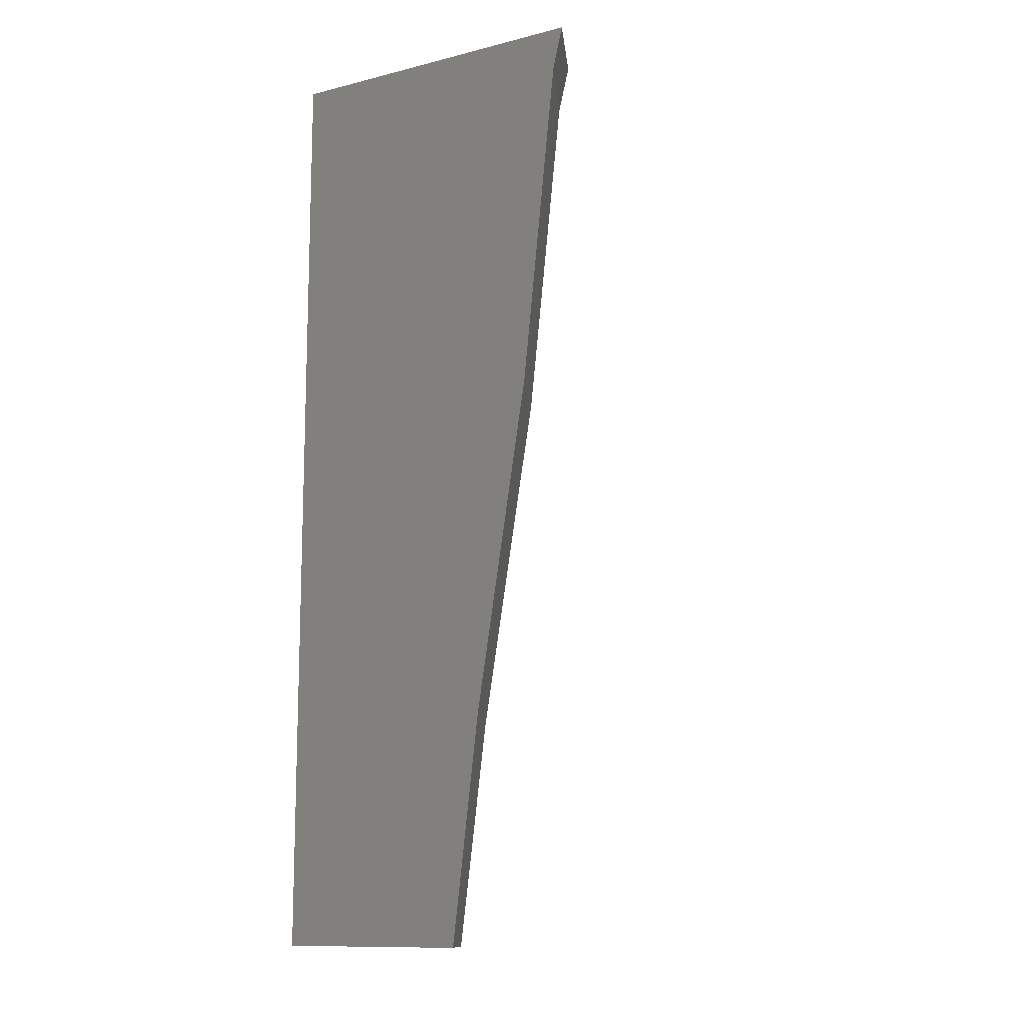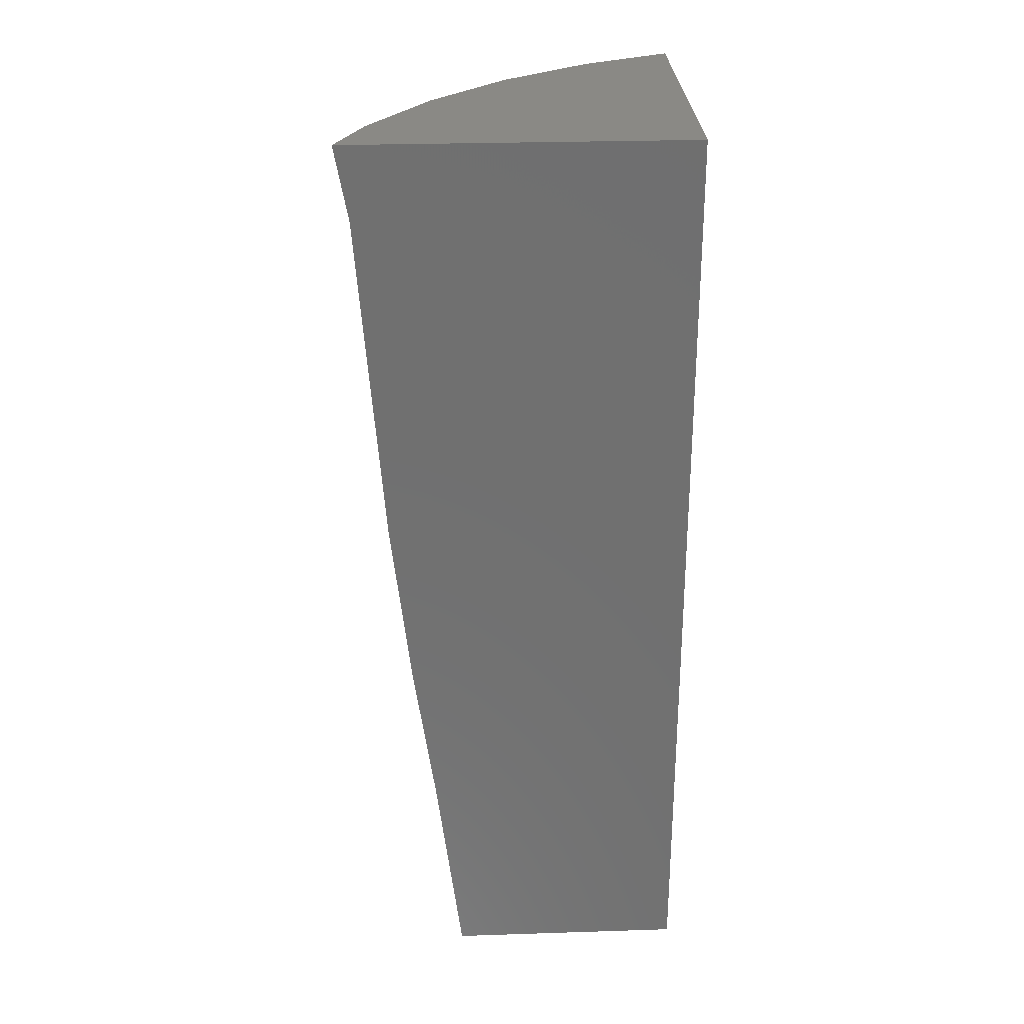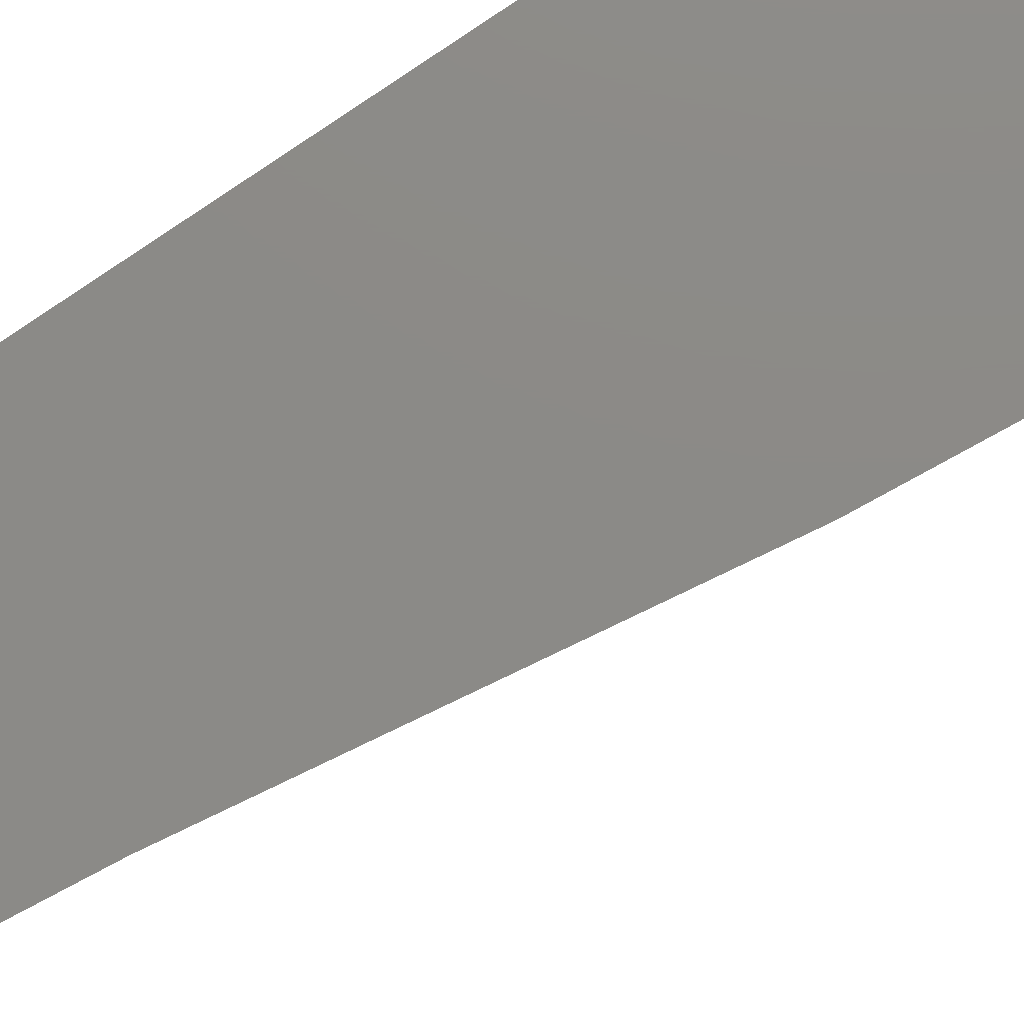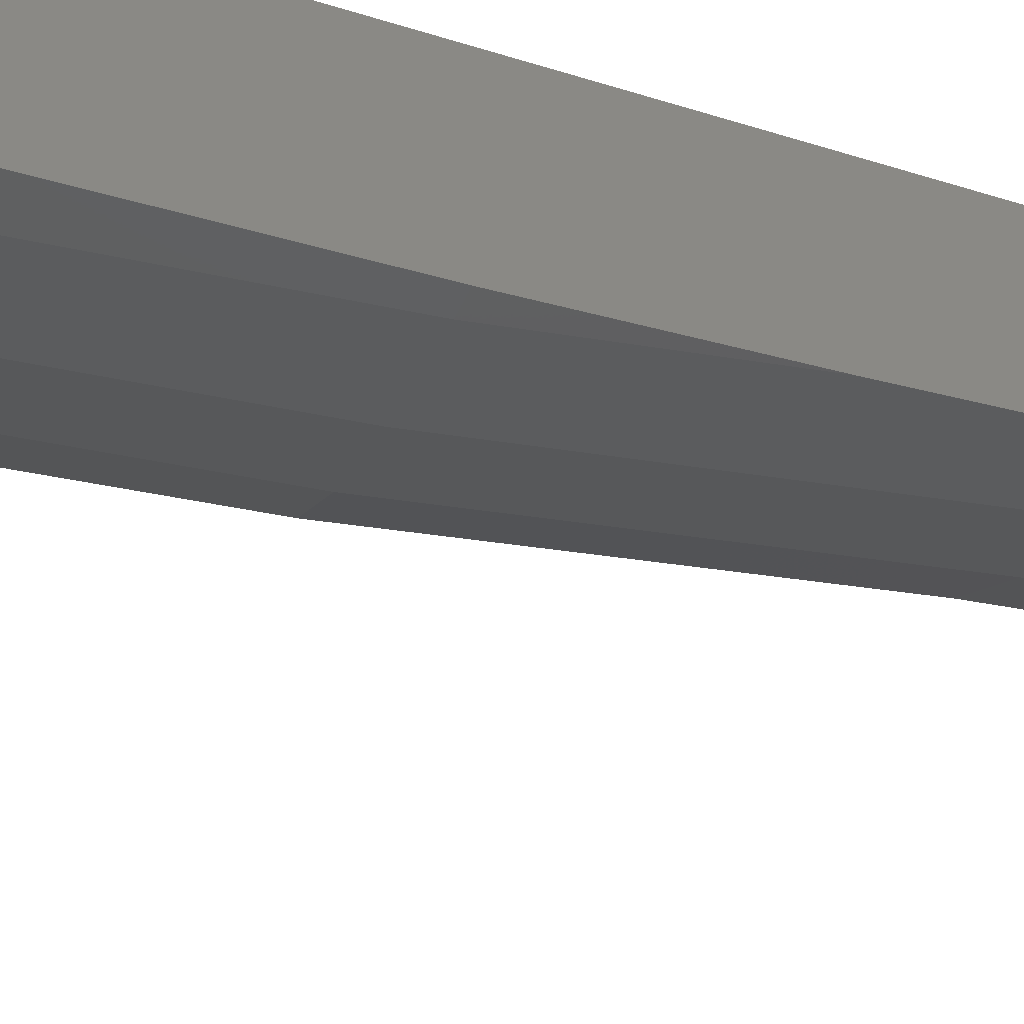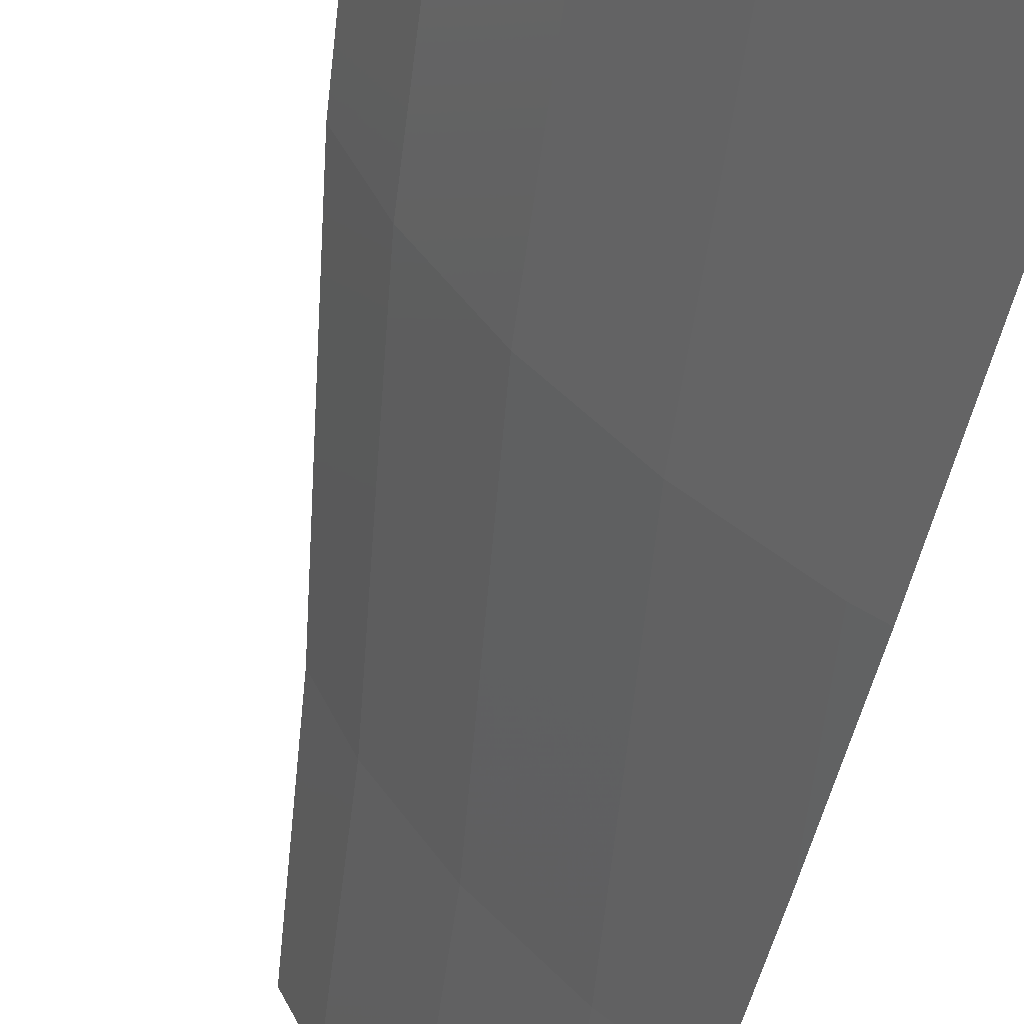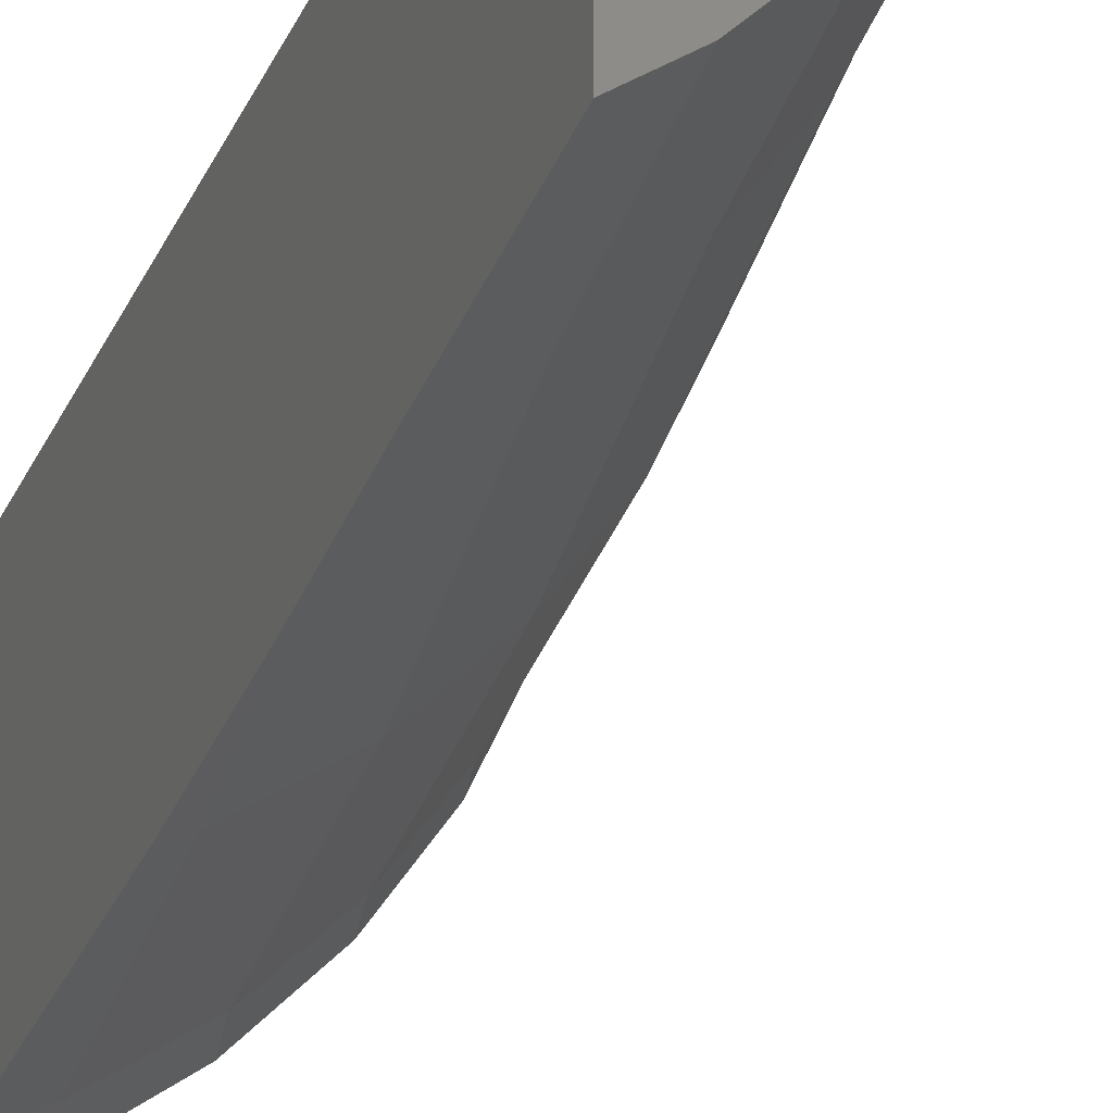
<metadata>
{"format":"stl","ext":"stl","renderer":"f3d","projection":"perspective","resolution":1024,"background":"white","views":[{"elev":-12.2,"azim":30.1,"up":"+Y"},{"elev":28.1,"azim":-92.8,"up":"+Y"},{"elev":77.7,"azim":55.2,"up":"+Z"},{"elev":-64.3,"azim":-106.9,"up":"+Z"},{"elev":-55.1,"azim":167.6,"up":"+Z"},{"elev":-25.5,"azim":-20.3,"up":"+Z"}]}
</metadata>
<code>
# stl→obj: 45 verts, 86 faces
v 33.33 -35.8 -8.333
v 43.81 -50.17 -8.333
v 44.02 -48.27 -8.333
v 45.17 -37.49 -8.333
v 42.23 -60.07 -8.333
v 33.33 -71.6 -8.333
v 40.75 -71.48 -8.333
v 41.77 -62.92 -8.333
v 45.43 -36.38 -8.333
v 45.56 -35.8 -8.333
v 40.74 -71.6 -8.333
v 33.33 -38.61 -20.99
v 33.33 -35.8 -21.5
v 33.33 -47.24 -20.32
v 33.33 -51.16 -20.02
v 33.33 -57.88 -19.25
v 33.33 -63.72 -18.41
v 33.33 -68.02 -17.87
v 33.33 -71.6 -17.42
v 45.47 -35.8 -8.534
v 44.02 -35.8 -11.73
v 43.67 -35.8 -12.25
v 41.73 -35.8 -15.1
v 41.24 -35.8 -15.6
v 38.89 -35.8 -18.01
v 38.25 -35.8 -18.48
v 35.6 -35.8 -20.4
v 34.79 -35.8 -20.79
v 39.72 -71.6 -10.54
v 39.01 -71.6 -11.57
v 37.64 -71.6 -13.56
v 36.72 -71.6 -14.5
v 35.07 -71.6 -16.18
v 33.94 -71.6 -16.99
v 35.16 -38.43 -20.14
v 34.16 -51.08 -19.63
v 38.47 -38.12 -17.81
v 37.38 -50.78 -17.36
v 35.72 -63.49 -16.73
v 41.32 -37.85 -14.94
v 40.16 -50.52 -14.57
v 38.4 -63.24 -14.04
v 43.64 -37.63 -11.62
v 42.42 -50.3 -11.33
v 40.57 -63.03 -10.92
f 1 2 3
f 1 3 4
f 2 1 5
f 6 7 8
f 1 9 10
f 1 4 9
f 6 5 1
f 5 6 8
f 7 6 11
f 12 1 13
f 14 1 12
f 15 1 14
f 16 1 15
f 6 16 17
f 6 17 18
f 6 18 19
f 16 6 1
f 20 1 10
f 21 1 20
f 22 1 21
f 23 1 22
f 24 1 23
f 25 1 24
f 26 1 25
f 27 1 26
f 28 1 27
f 1 28 13
f 6 29 11
f 6 30 29
f 6 31 30
f 6 32 31
f 6 33 32
f 6 34 33
f 34 6 19
f 12 28 35
f 28 12 13
f 27 35 28
f 14 36 15
f 14 35 36
f 35 14 12
f 15 36 16
f 37 27 26
f 27 37 35
f 25 37 26
f 35 38 36
f 37 38 35
f 16 39 17
f 39 16 36
f 38 39 36
f 18 34 19
f 18 33 34
f 33 18 39
f 39 18 17
f 37 24 40
f 24 37 25
f 23 40 24
f 37 41 38
f 40 41 37
f 38 42 39
f 41 42 38
f 39 32 33
f 32 42 31
f 42 32 39
f 40 22 43
f 22 40 23
f 22 21 43
f 40 44 41
f 43 44 40
f 41 45 42
f 44 45 41
f 42 30 31
f 30 45 29
f 45 30 42
f 43 20 9
f 43 9 4
f 20 43 21
f 20 10 9
f 44 3 2
f 3 44 43
f 4 3 43
f 45 5 8
f 5 45 44
f 44 2 5
f 29 7 11
f 7 29 45
f 8 7 45

</code>
